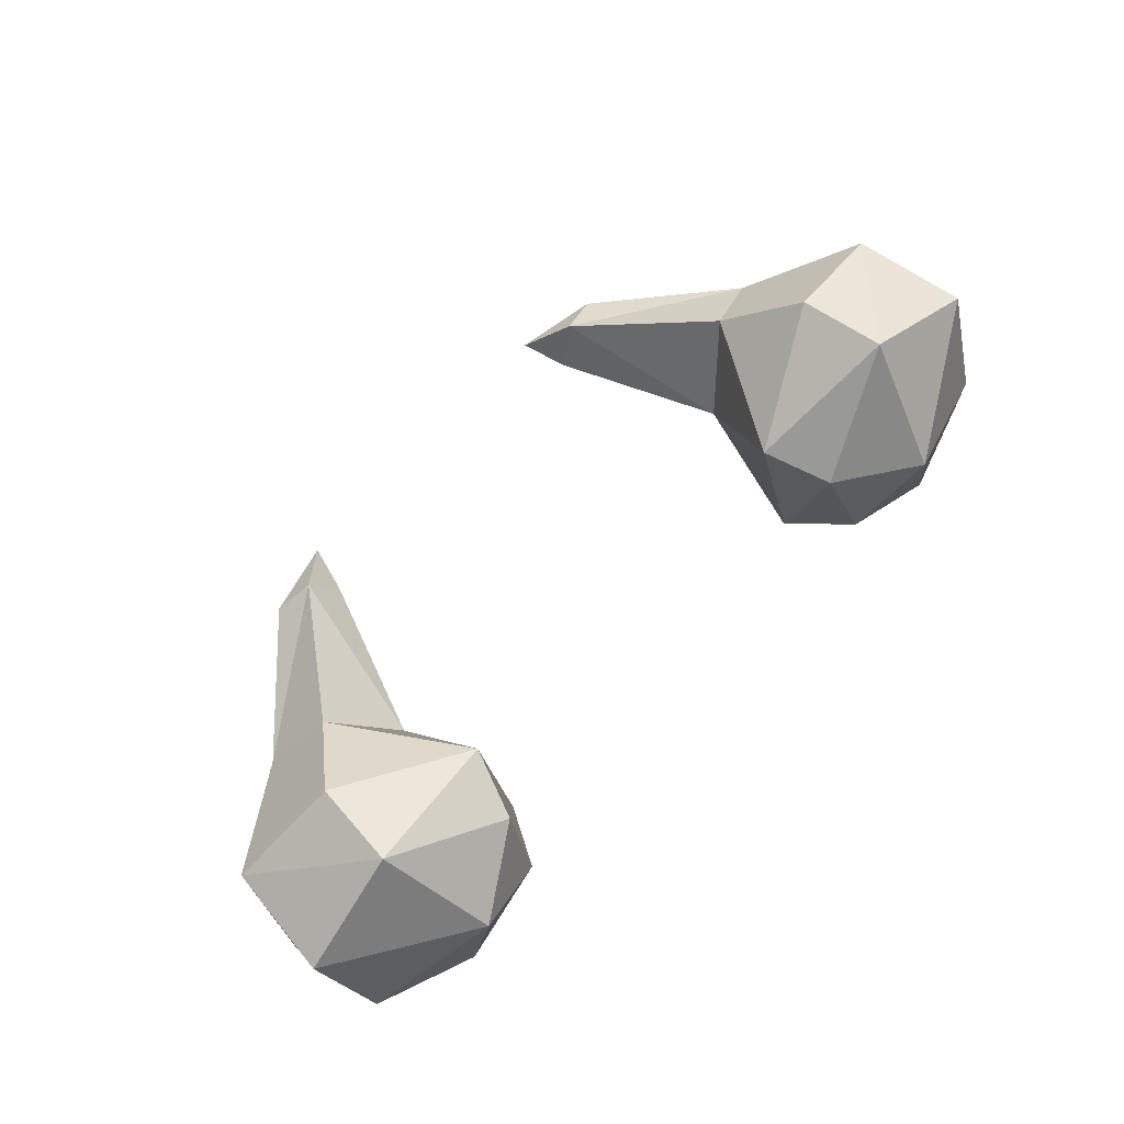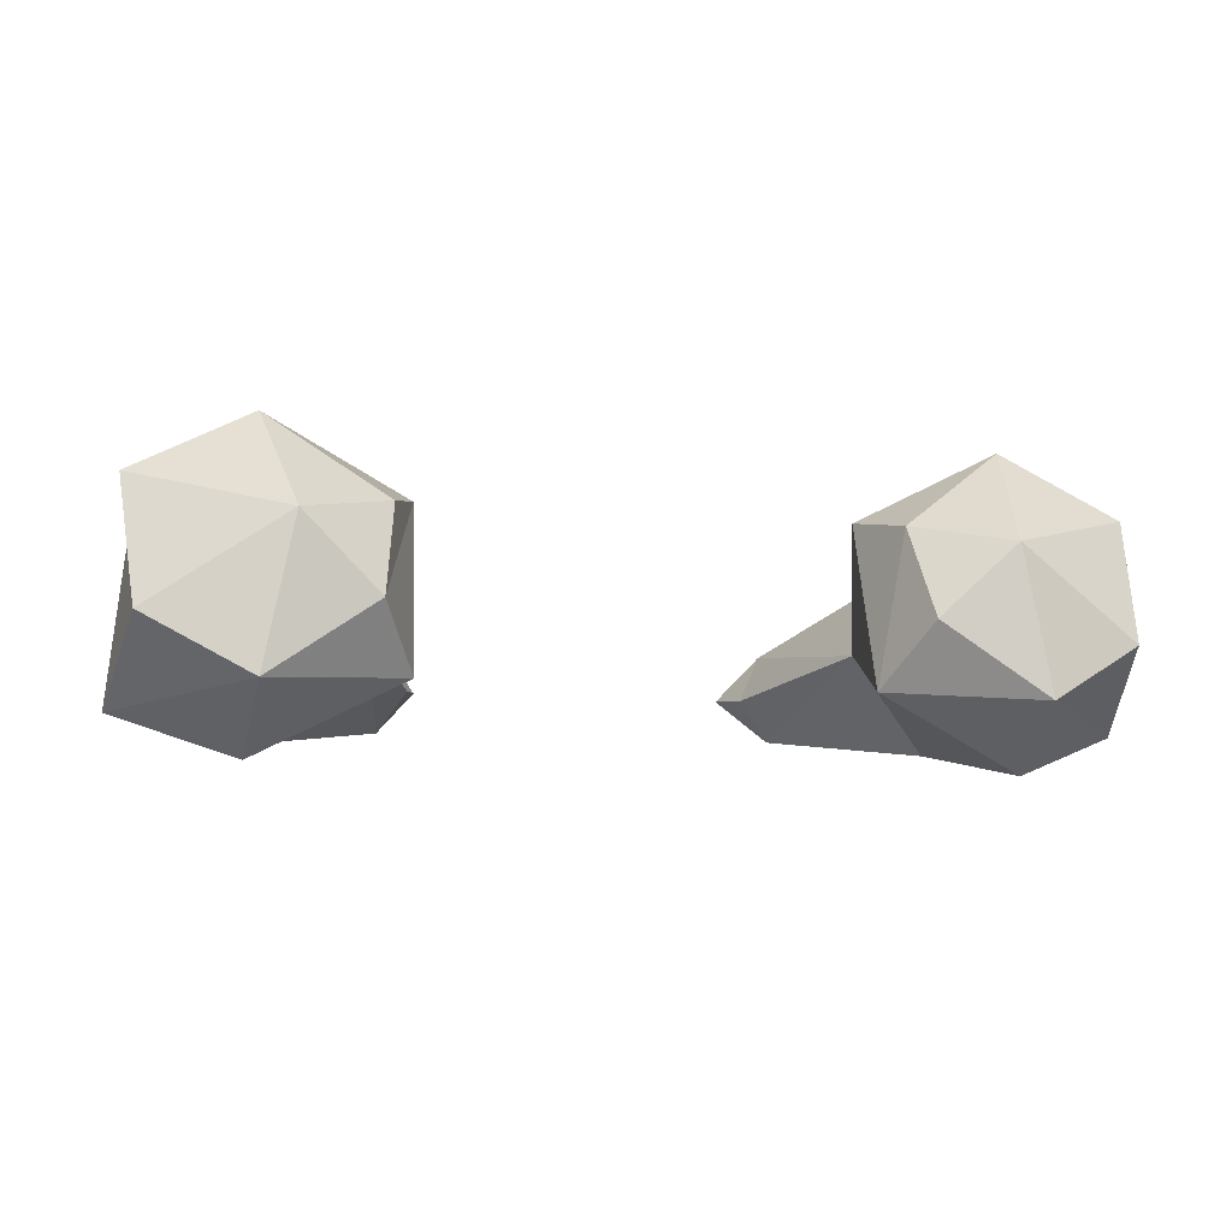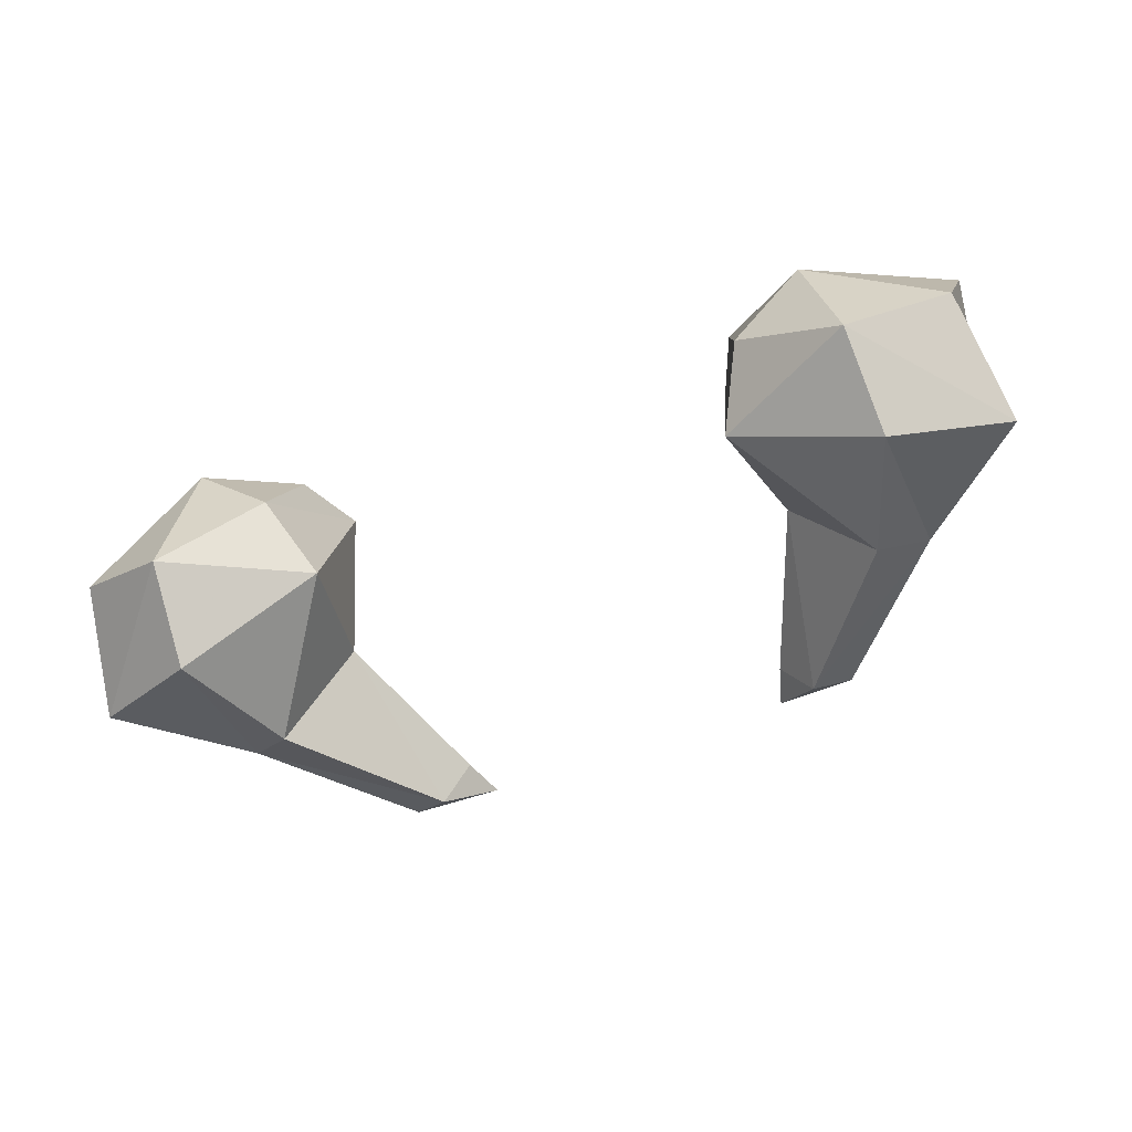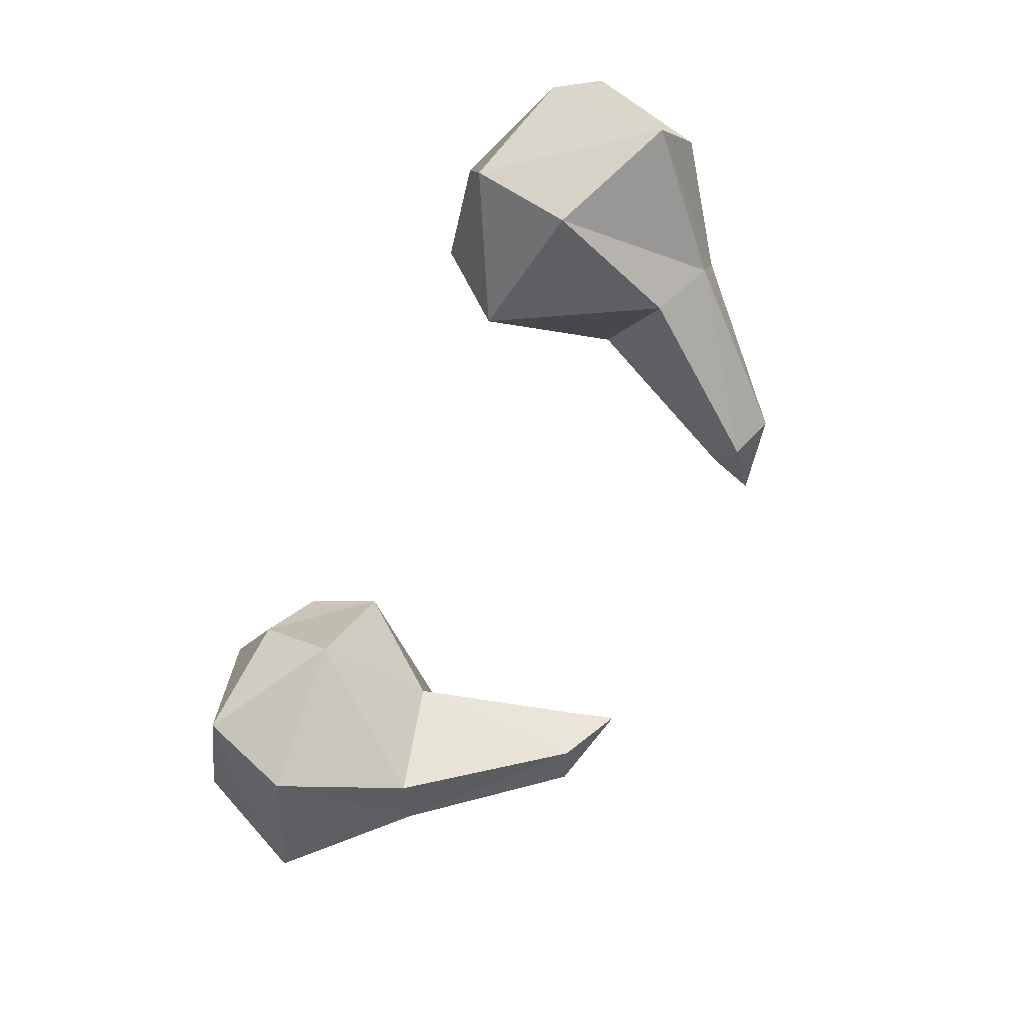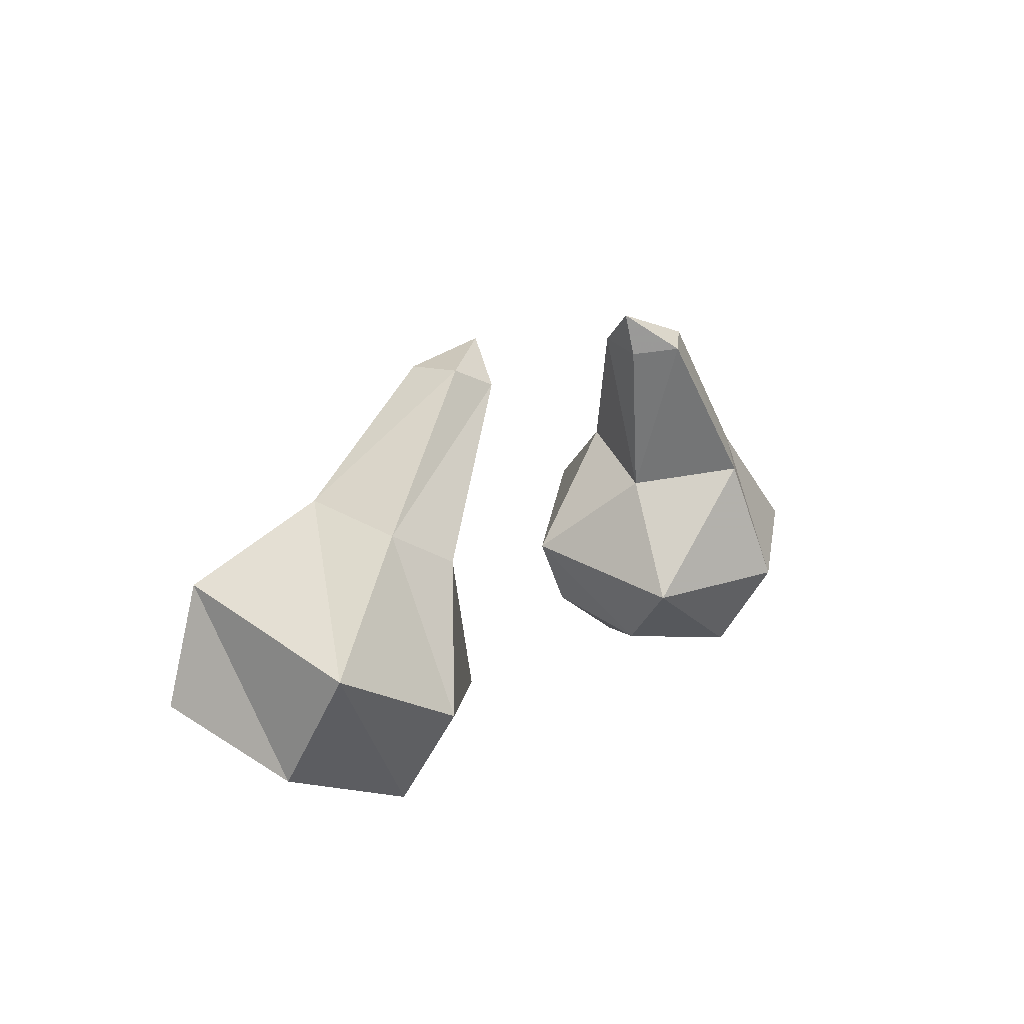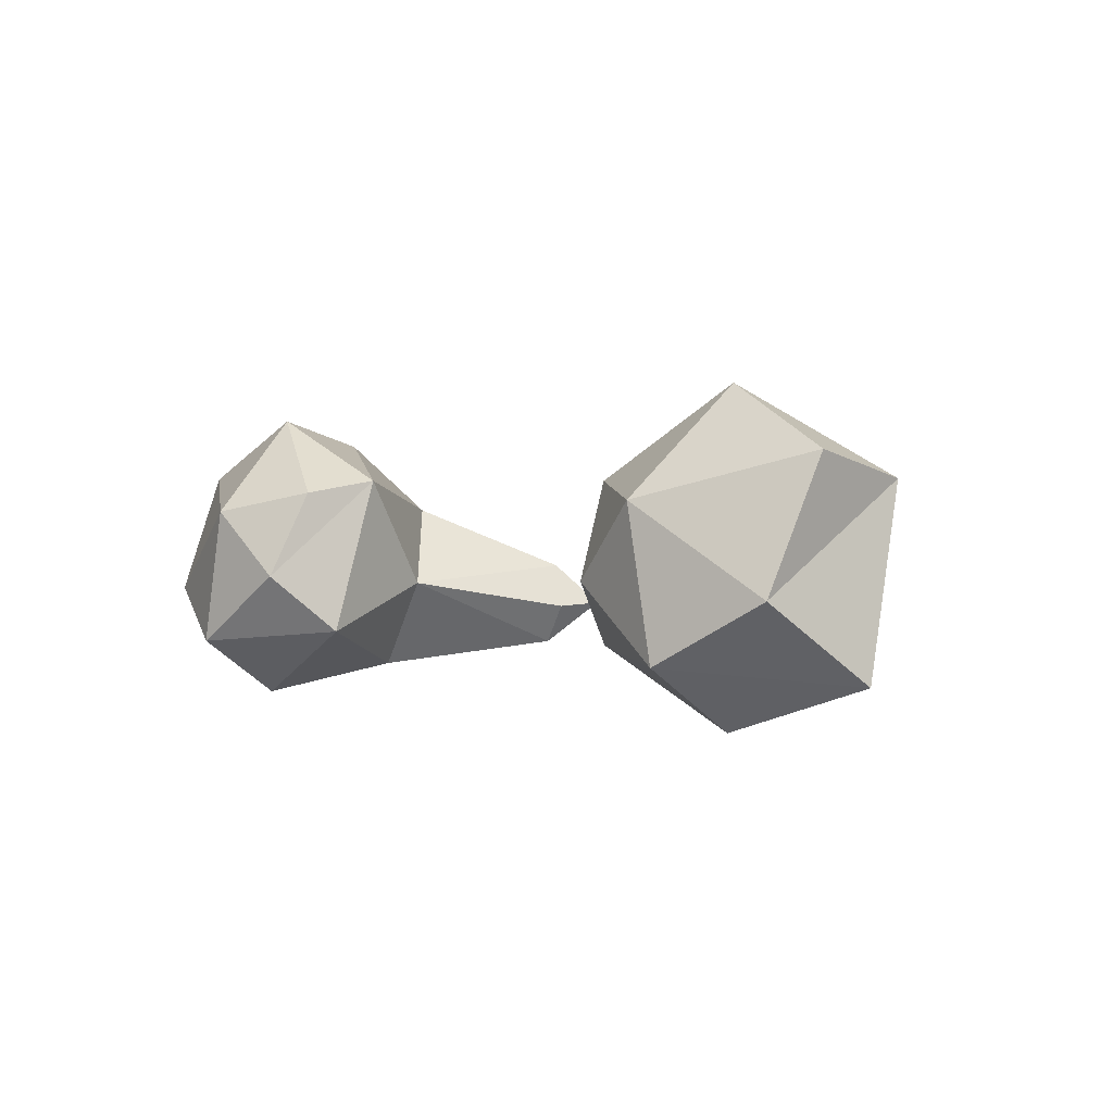
<metadata>
{"format":"obj","ext":"obj","renderer":"f3d","projection":"perspective","resolution":1024,"background":"white","views":[{"elev":75.7,"azim":-46.5,"up":"+Z"},{"elev":-8.7,"azim":-14.1,"up":"+Z"},{"elev":-57.0,"azim":21.3,"up":"+Z"},{"elev":-68.2,"azim":64.0,"up":"+Z"},{"elev":10.7,"azim":121.3,"up":"+Y"},{"elev":0.1,"azim":48.1,"up":"+Z"}]}
</metadata>
<code>
g Amy-Chao_Arms
v -0.7743 0.6058 0.2256
v -1.009 0.5591 0.448
v -1.1 0.558 -0.000755
v -1.418 0.6659 0.1803
v -0.734 0.7326 0.5104
v -1.091 0.8908 0.7772
v -0.6514 0.9465 0.5539
v -1.065 1.169 0.6946
v -0.9141 1.367 0.4622
v -1.109 1.423 0.3036
v -0.6186 1.764 0.259
v -0.7376 1.792 0.1972
v -0.5022 1.863 0.1219
v -0.6653 0.8008 0.03759
v -1.417 1.203 0.5107
v -1.46 0.8387 0.5779
v -1.48 1.008 -0.05529
v -0.7427 1.211 0.1984
v -0.5432 1.721 0.1107
v -0.7541 1.79 0.03408
v -0.6367 1.739 -0.02106
v -1.133 1.351 0.007188
v -0.9796 1.259 -0.09904
v -1.115 0.8402 -0.19
v 1.1 0.558 -0.000755
v 1.009 0.5591 0.448
v 0.7743 0.6058 0.2256
v 1.418 0.6659 0.1803
v 0.734 0.7326 0.5104
v 1.091 0.8908 0.7772
v 0.6514 0.9465 0.5539
v 1.065 1.169 0.6946
v 0.9141 1.367 0.4622
v 1.109 1.423 0.3036
v 0.6186 1.764 0.259
v 0.7376 1.792 0.1972
v 0.5022 1.863 0.1219
v 1.417 1.203 0.5107
v 1.46 0.8387 0.5779
v 0.7426 1.211 0.1984
v 0.5432 1.721 0.1107
v 0.7541 1.79 0.03408
v 0.6653 0.8008 0.03759
v 1.48 1.008 -0.05529
v 0.6367 1.739 -0.02106
v 1.133 1.351 0.007189
v 0.9796 1.259 -0.09904
v 1.115 0.8402 -0.19
f 1 2 3
f 4 3 2
f 1 5 2
f 5 6 2
f 5 7 6
f 1 7 5
f 7 8 6
f 7 9 8
f 9 10 8
f 9 11 10
f 11 12 10
f 11 13 12
f 1 14 7
f 10 15 8
f 15 6 8
f 15 16 6
f 16 2 6
f 4 16 15
f 17 4 15
f 16 4 2
f 7 18 9
f 18 11 9
f 18 19 11
f 19 13 11
f 20 10 12
f 13 20 12
f 13 21 20
f 21 22 20
f 21 23 22
f 23 24 22
f 23 14 24
f 14 3 24
f 14 1 3
f 18 23 21
f 18 14 23
f 19 18 21
f 19 21 13
f 14 18 7
f 22 10 20
f 22 17 10
f 24 17 22
f 24 3 17
f 3 4 17
f 17 15 10
f 25 26 27
f 26 25 28
f 26 29 27
f 26 30 29
f 30 31 29
f 30 32 31
f 32 33 31
f 32 34 33
f 34 35 33
f 34 36 35
f 36 37 35
f 32 38 34
f 32 30 38
f 30 39 38
f 30 26 39
f 33 40 31
f 33 35 40
f 35 37 41
f 35 41 40
f 34 42 36
f 29 31 43
f 38 39 28
f 26 28 39
f 38 28 44
f 29 43 27
f 36 42 37
f 42 45 37
f 42 46 45
f 46 47 45
f 45 47 40
f 47 43 40
f 48 43 47
f 46 48 47
f 48 25 43
f 25 27 43
f 42 34 46
f 34 44 46
f 25 48 44
f 48 46 44
f 34 38 44
f 37 45 41
f 45 40 41
f 25 44 28
f 31 40 43

</code>
